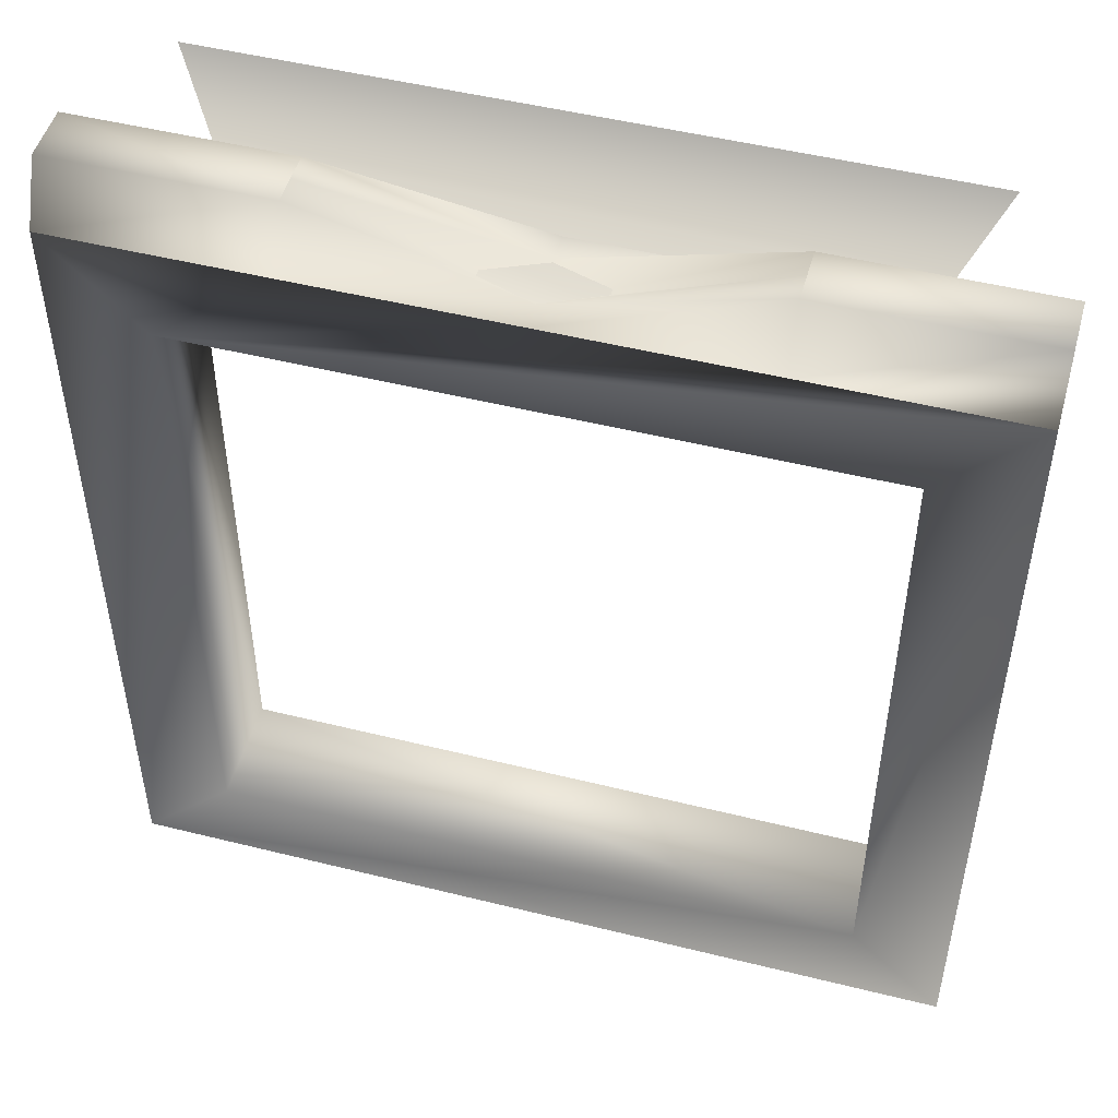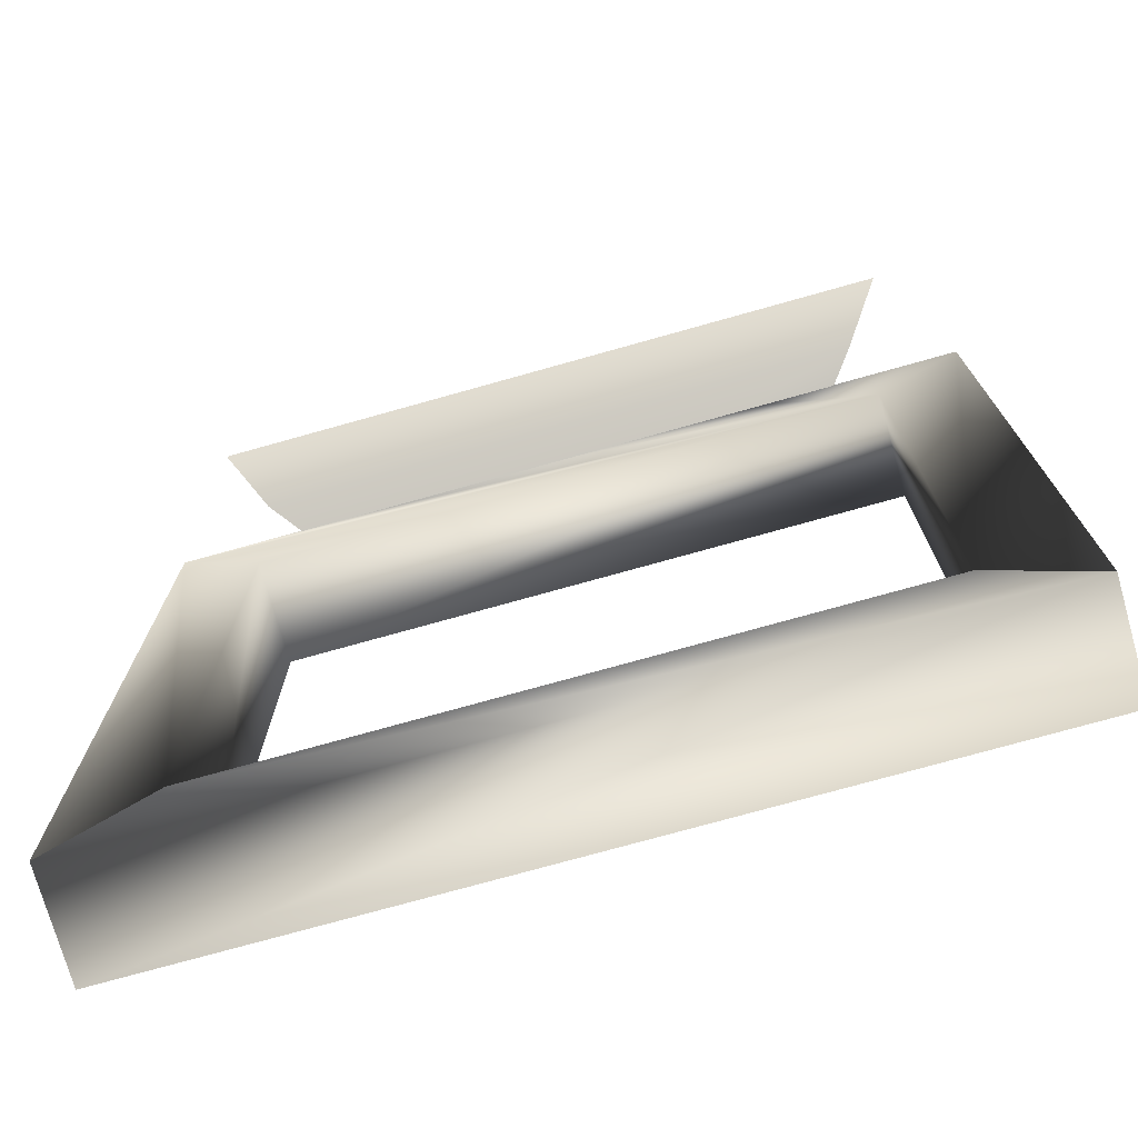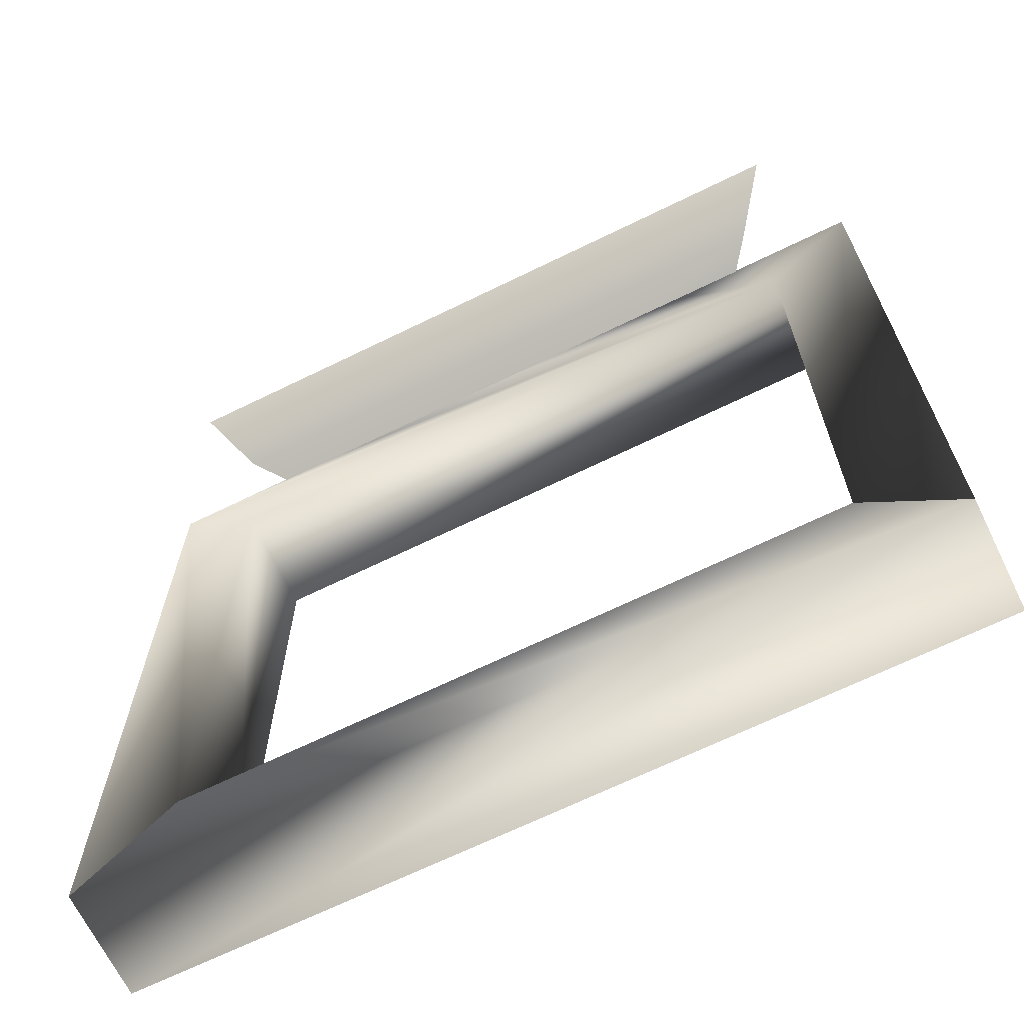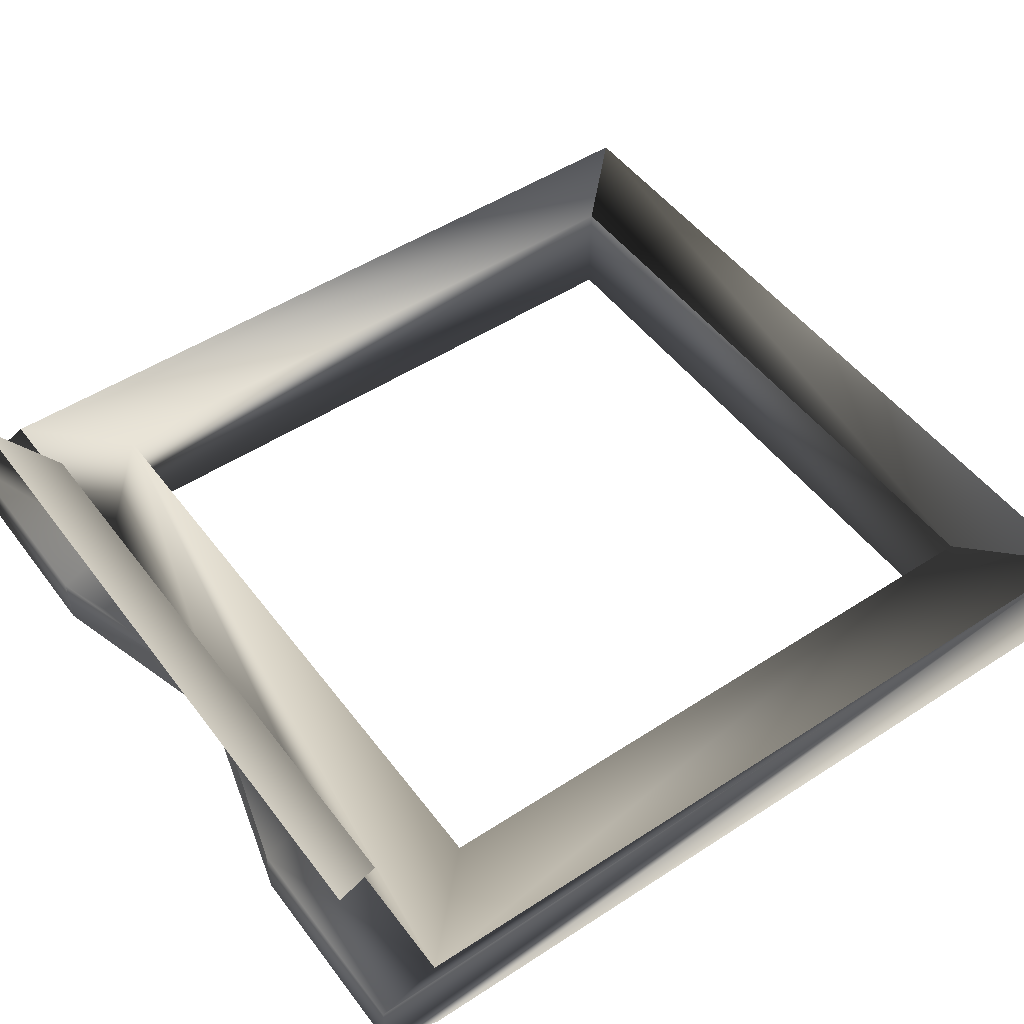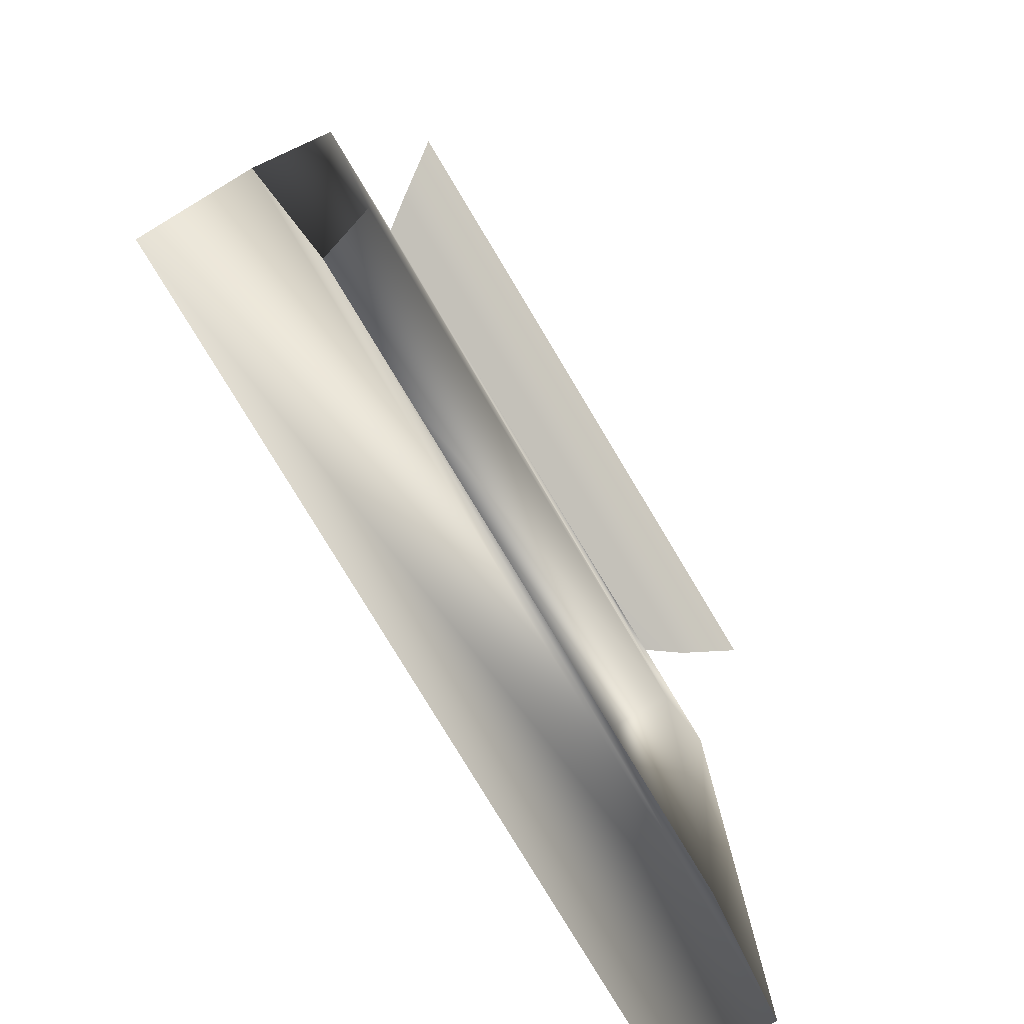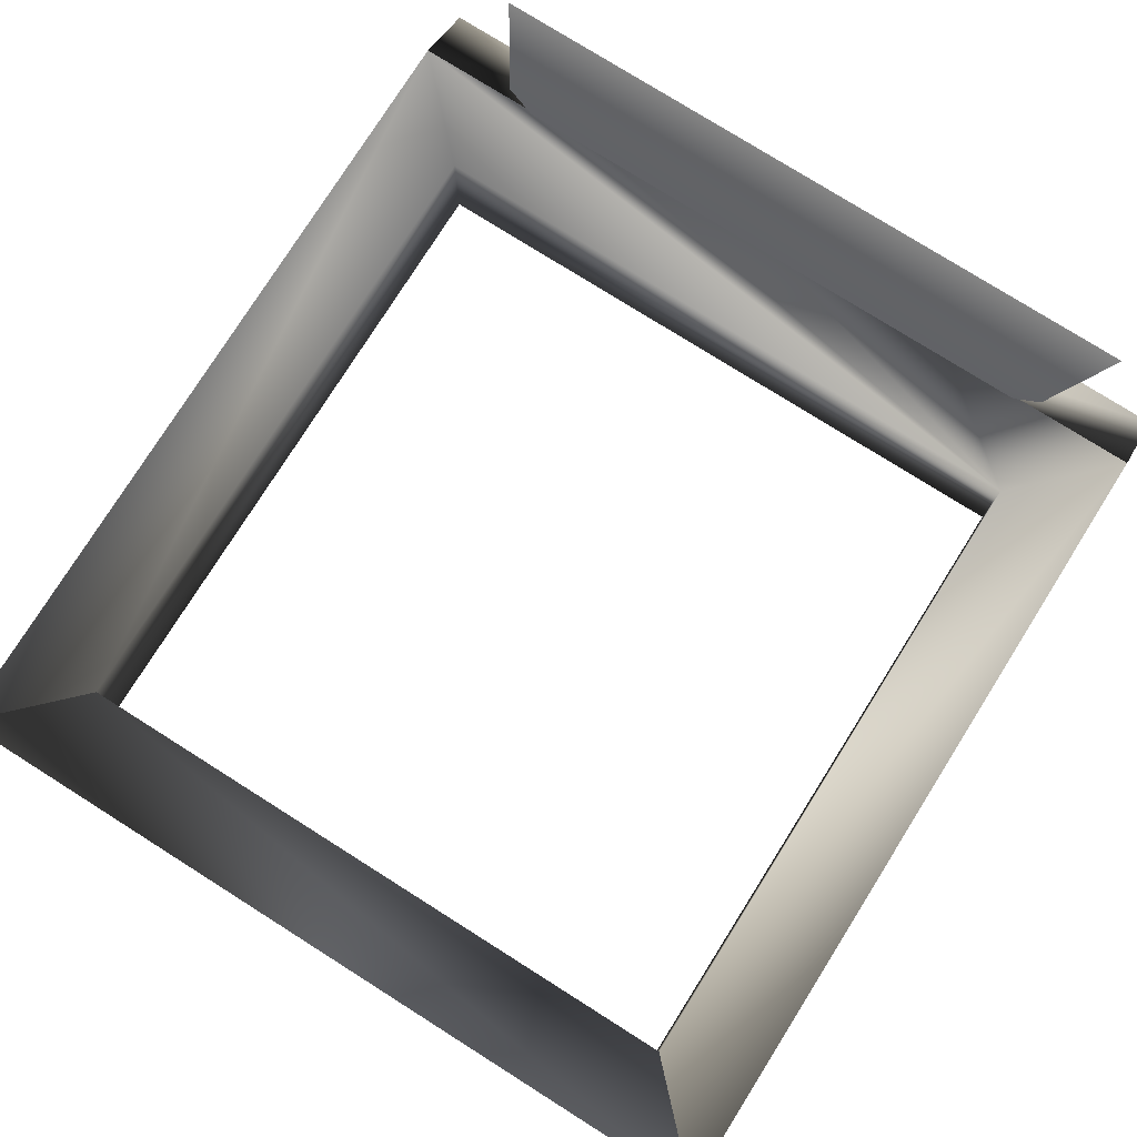
<metadata>
{"format":"obj","ext":"obj","renderer":"f3d","projection":"perspective","resolution":1024,"background":"white","views":[{"elev":49.4,"azim":-164.6,"up":"+Y"},{"elev":-74.3,"azim":15.7,"up":"+Y"},{"elev":-67.8,"azim":26.1,"up":"+Y"},{"elev":50.1,"azim":-125.6,"up":"+Z"},{"elev":-79.0,"azim":-59.0,"up":"+Y"},{"elev":77.5,"azim":32.2,"up":"+Z"}]}
</metadata>
<code>
v -1 -1.002 -0.1474
v 1 -1.002 -0.1474
v -0.7778 -0.7797 -0.1474
v 0.7778 -0.7797 -0.1474
v -0.7778 0.7758 -0.1474
v 0.7778 0.7758 -0.1474
v -1 0.998 -0.1474
v 1 0.998 -0.1474
v -1 -1.002 -0.1474
v 1 -1.002 -0.1474
v -0.7778 -0.7797 -0.1474
v 0.7778 -0.7797 -0.1474
v -0.7778 0.7758 -0.1474
v 0.7778 0.7758 -0.1474
v -1 -1.002 0.1137
v 1 -1.002 0.1137
v -0.7778 -0.7797 0.1137
v 0.7778 -0.7797 0.1137
v -0.7778 0.7758 0.1137
v 0.7778 0.7758 0.1137
v -1 0.998 -0.1474
v 1 0.998 -0.1474
v -1 0.998 0.1137
v 1 0.998 0.1137
v 0 0.998 -0.1474
v 0 0.998 0.1137
v 0 0.9437 -0.01685
v 0.5 0.998 -0.1474
v 0.5 0.998 0.1137
v -1 1.139 0.04841
v 1 1.139 -0.08211
v -0.5 0.998 -0.1474
v -0.5 0.998 0.1137
v -1 1.139 -0.08211
v 1 1.139 0.04841
v 0 0.998 0.04841
v 0 0.998 -0.08211
v 0.5 1.139 -0.01685
v -0.5 1.139 -0.01685
v -0.5 1.139 -0.08211
v 0.5 1.139 -0.08211
v 0.5 1.139 0.04841
v -0.5 1.139 0.04841
v -0.8396 1.132 0.3213
v 0.8565 1.132 0.3213
v 0.7492 0.9896 0.1982
v -0.7508 0.9896 0.1982
g default
f 10 12 11
f 10 11 9
f 19 13 11
f 19 11 17
f 16 15 9
f 16 9 10
f 18 12 14
f 18 14 20
f 18 17 11
f 18 11 12
f 13 19 20
f 13 20 14
f 16 18 17
f 16 17 15
f 17 15 23
f 17 23 19
f 15 23 30
f 15 30 34
f 15 34 21
f 15 21 9
f 11 13 21
f 11 21 9
f 43 30 23
f 43 23 33
f 10 22 14
f 10 14 12
f 20 19 23
f 20 23 33
f 20 33 26
f 20 26 29
f 20 29 24
f 18 20 24
f 18 24 16
f 14 22 28
f 14 28 25
f 14 25 32
f 14 32 21
f 14 21 13
f 42 36 26
f 42 26 29
f 41 37 27
f 41 27 38
f 37 40 39
f 37 39 27
f 25 32 40
f 25 40 37
f 32 21 34
f 32 34 40
f 22 28 41
f 22 41 31
f 28 25 37
f 28 37 41
f 35 42 29
f 35 29 24
f 38 27 36
f 38 36 42
f 36 43 33
f 36 33 26
f 27 39 43
f 27 43 36
f 40 34 30
f 40 30 43
f 35 31 41
f 35 41 42
f 46 28 32
f 46 32 47
f 46 47 44
f 46 44 45
f 16 10 22
f 16 22 31
f 16 31 35
f 16 35 24

</code>
